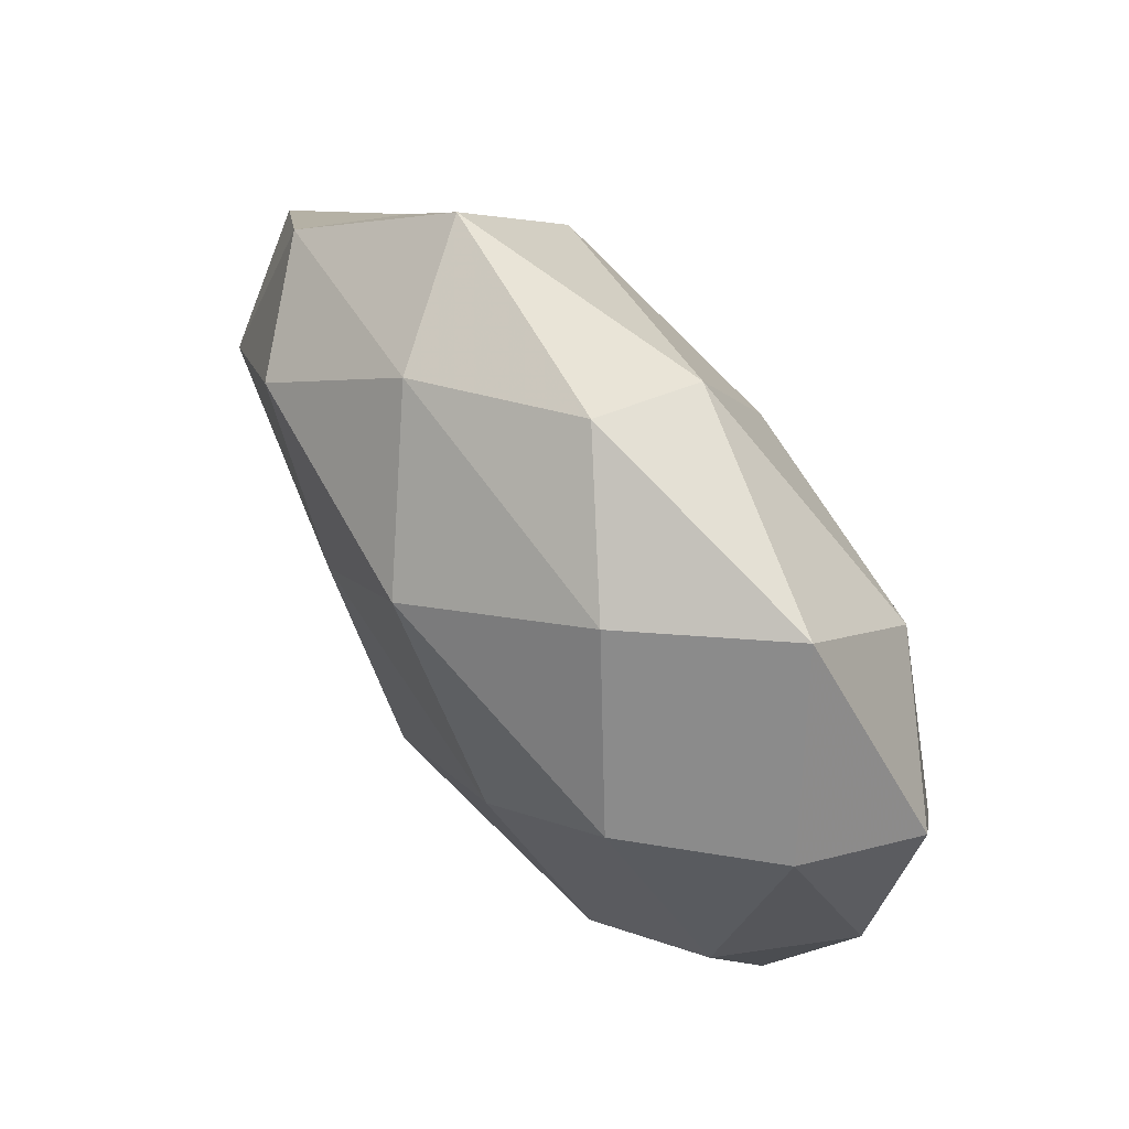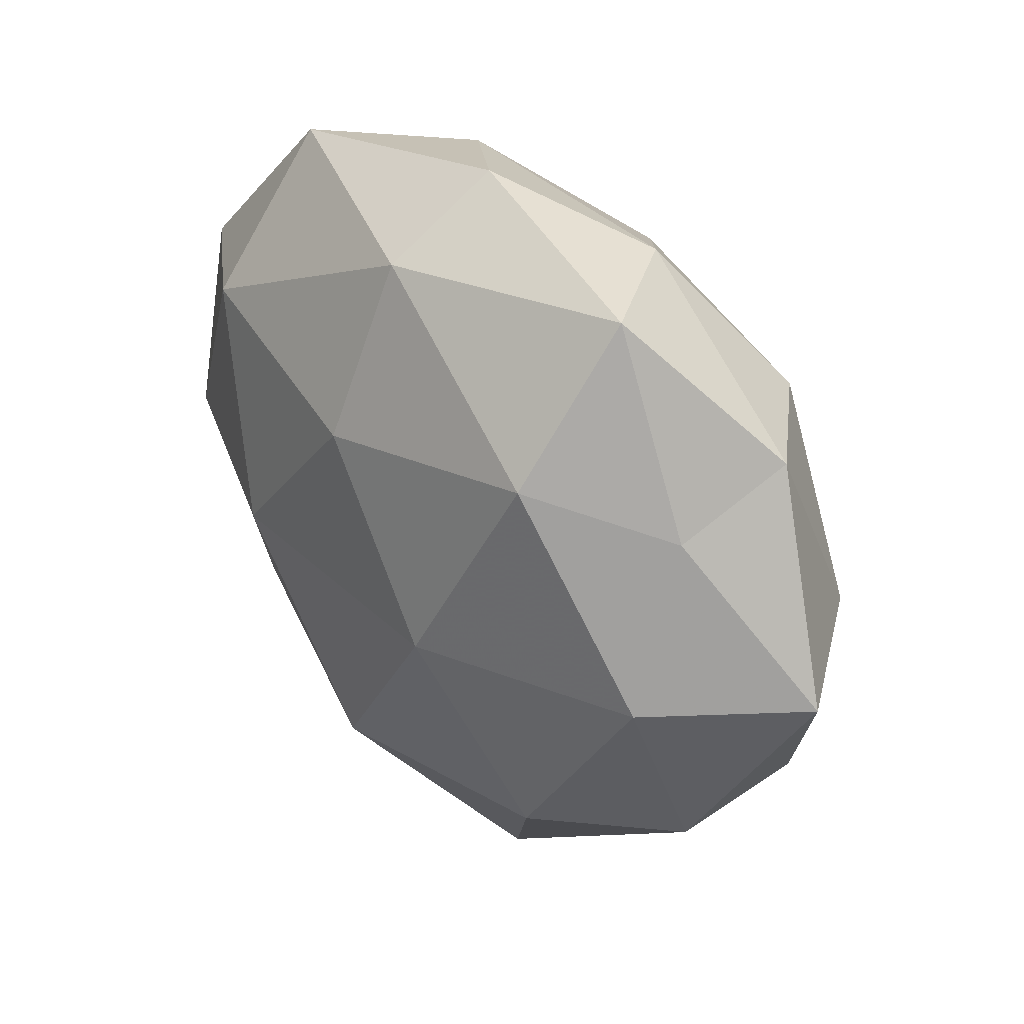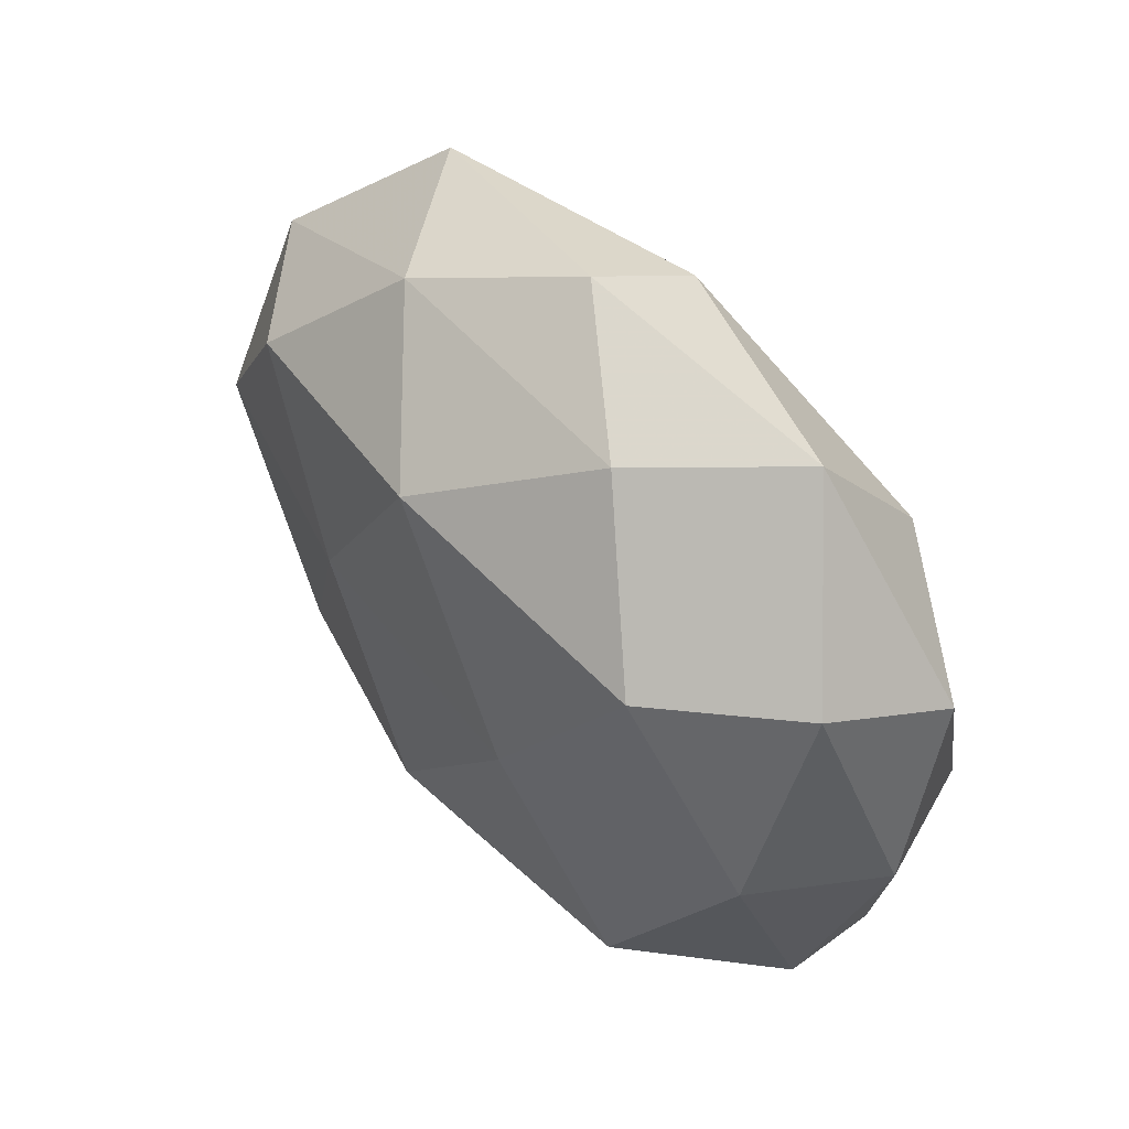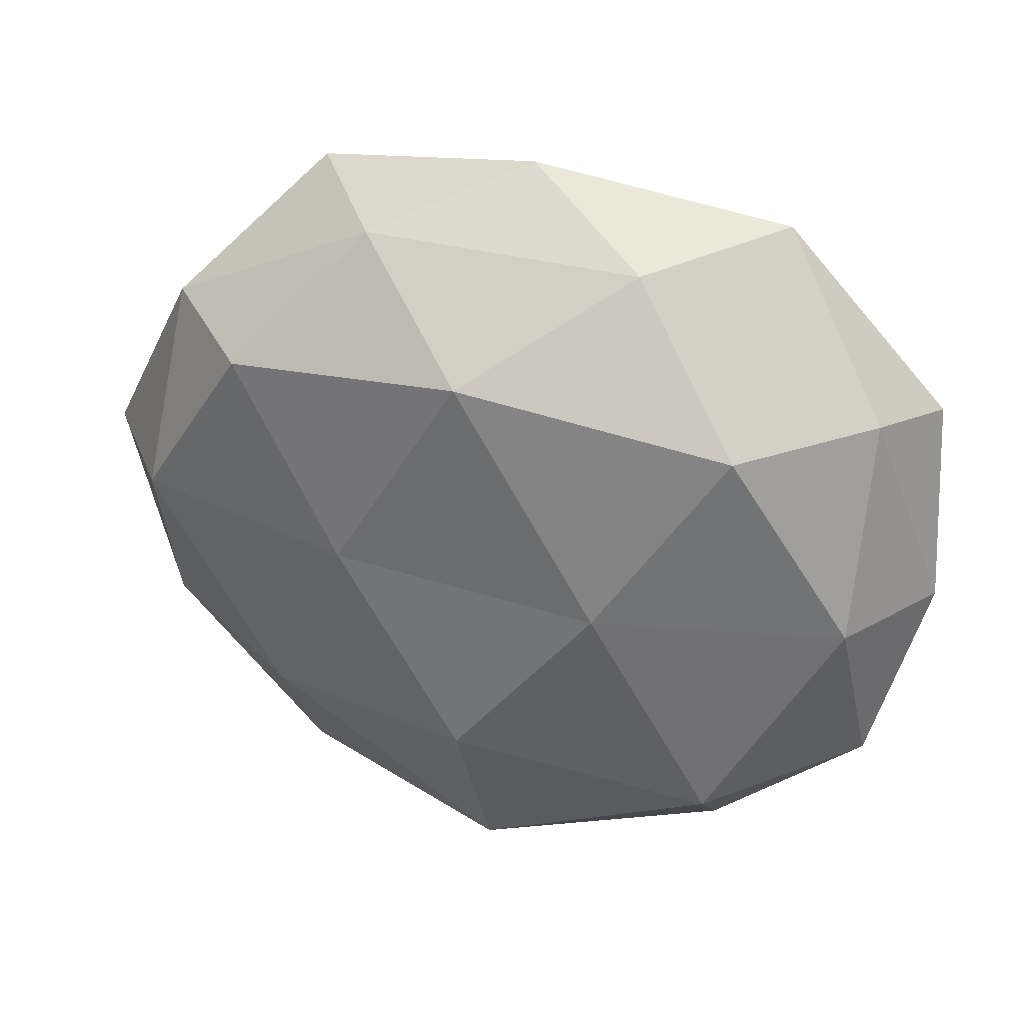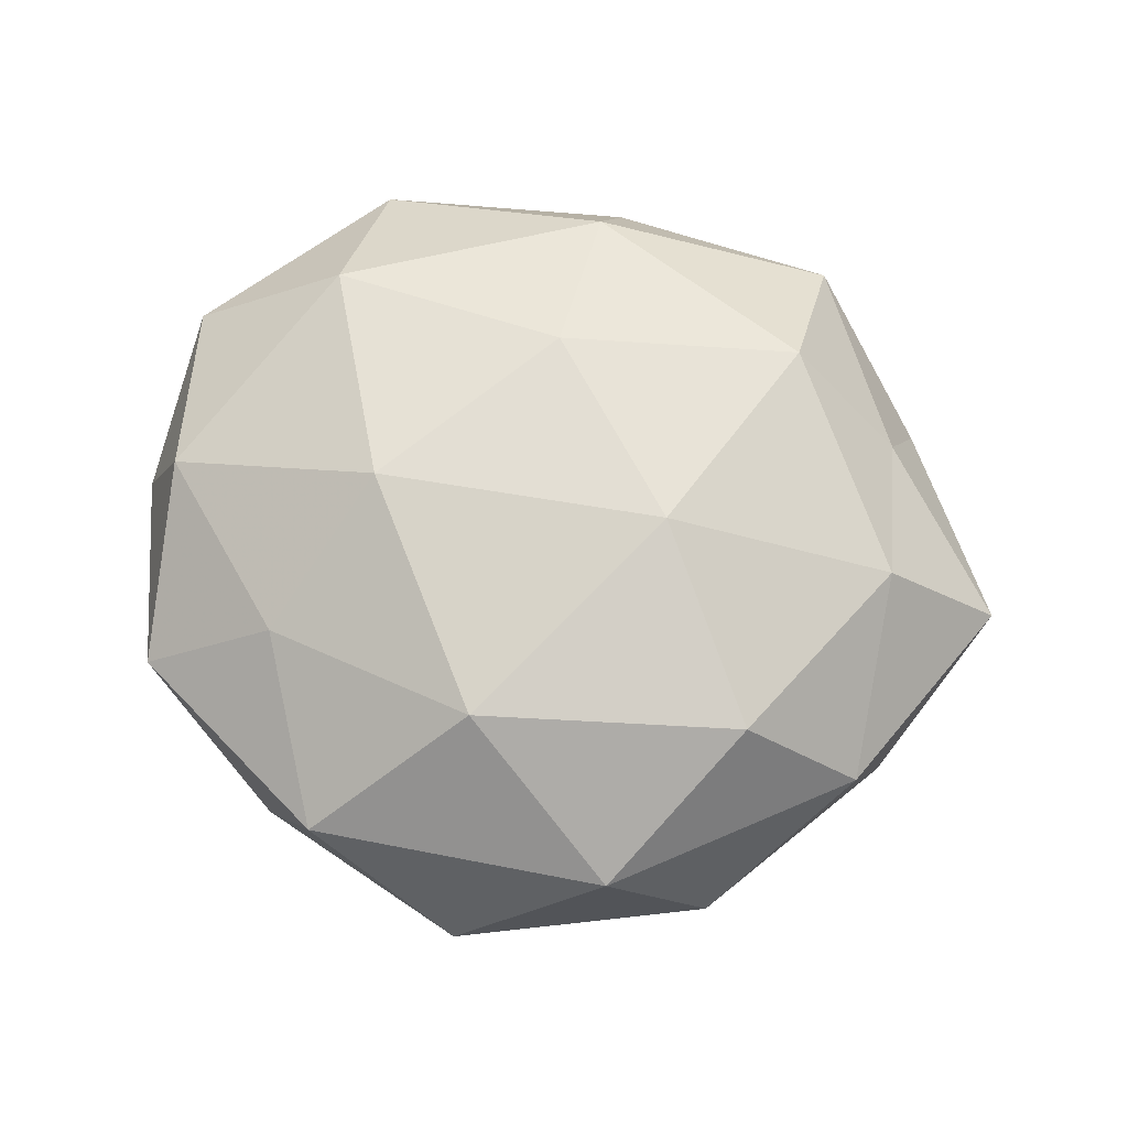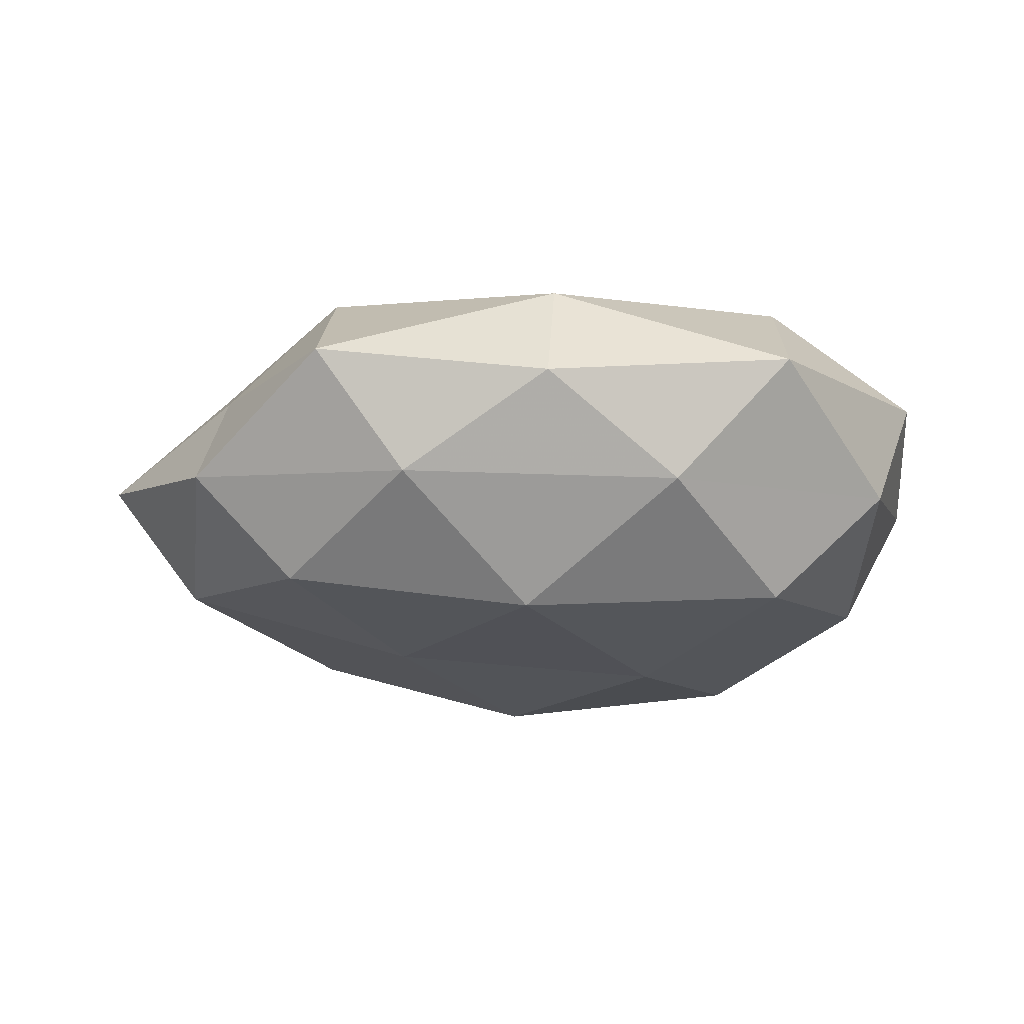
<metadata>
{"format":"obj","ext":"obj","renderer":"f3d","projection":"perspective","resolution":1024,"background":"white","views":[{"elev":72.1,"azim":-127.7,"up":"+Y"},{"elev":37.5,"azim":50.3,"up":"+Y"},{"elev":52.9,"azim":-130.7,"up":"+Y"},{"elev":34.7,"azim":-161.8,"up":"+Y"},{"elev":70.9,"azim":11.6,"up":"+Z"},{"elev":-18.6,"azim":177.7,"up":"+Z"}]}
</metadata>
<code>
v -0.04013 0.02283 -0.005875
v 0.01428 -0.001652 0.02337
v -0.02825 0.022 0.01797
v -0.0005066 -0.04656 -0.001636
v 0.002389 0.02808 -0.02106
v -0.00151 0.01759 0.02189
v 0.02961 0.02396 -0.01693
v -0.01366 0.002853 -0.02288
v -0.04099 -0.02399 0.004968
v -0.04748 -0.001069 -0.0004539
v -0.03989 0.0008753 -0.01439
v -0.0271 0.02316 -0.01834
v 0.02678 -0.03703 -0.005219
v -0.04217 -0.0193 -0.007513
v 0.02656 0.03942 0.005402
v 0.03804 0.0185 0.006604
v 0.02636 -0.01913 -0.01675
v 0.01543 -0.03973 0.009538
v -0.04508 0.01842 0.007044
v 0.04348 -0.01643 -0.006892
v -0.02486 -0.03602 -0.005239
v -0.04203 -0.002534 0.01347
v -0.000503 0.0368 0.01387
v 0.02513 0.02311 0.01775
v 0.0007028 0.04426 0.001379
v 0.01659 0.03808 -0.008483
v -0.02637 -0.02033 0.01508
v -0.01779 -0.04008 0.009077
v 0.04039 -0.02158 0.005739
v 0.05315 0.002524 0.0003586
v 0.001855 -0.01738 -0.02339
v 0.02714 -0.02173 0.01806
v -0.02706 0.03903 0.00518
v -0.002156 -0.02695 0.02102
v 0.01651 0.003714 -0.02084
v -0.01796 -0.002771 0.02284
v 0.0007906 -0.03808 -0.015
v -0.02622 -0.02305 -0.01884
v 0.04265 0.003824 -0.01374
v 0.03986 0.0003878 0.01415
v 0.0409 0.02506 -0.005066
v -0.0141 0.03812 -0.008995
f 1 11 10
f 12 5 8
f 1 12 11
f 8 11 12
f 14 9 10
f 10 11 14
f 4 13 18
f 19 1 10
f 13 17 20
f 21 9 14
f 9 22 10
f 3 19 22
f 10 22 19
f 23 3 6
f 24 6 2
f 15 24 16
f 23 6 24
f 23 24 15
f 25 23 15
f 26 7 5
f 25 15 26
f 9 27 22
f 4 18 28
f 4 28 21
f 28 9 21
f 28 27 9
f 13 29 18
f 13 20 29
f 29 20 30
f 18 29 32
f 33 1 19
f 33 19 3
f 33 3 23
f 25 33 23
f 18 34 28
f 28 34 27
f 34 32 2
f 18 32 34
f 5 7 35
f 5 35 8
f 8 35 31
f 17 31 35
f 36 2 6
f 6 3 36
f 3 22 36
f 36 22 27
f 34 2 36
f 27 34 36
f 4 37 13
f 37 17 13
f 4 21 37
f 37 31 17
f 38 11 8
f 38 14 11
f 21 14 38
f 31 38 8
f 21 38 37
f 37 38 31
f 20 17 39
f 39 30 20
f 39 35 7
f 17 35 39
f 24 2 40
f 16 24 40
f 40 30 16
f 29 30 40
f 40 2 32
f 32 29 40
f 15 16 41
f 26 41 7
f 15 41 26
f 41 16 30
f 7 41 39
f 41 30 39
f 42 12 1
f 42 5 12
f 26 5 42
f 25 26 42
f 42 1 33
f 25 42 33

</code>
